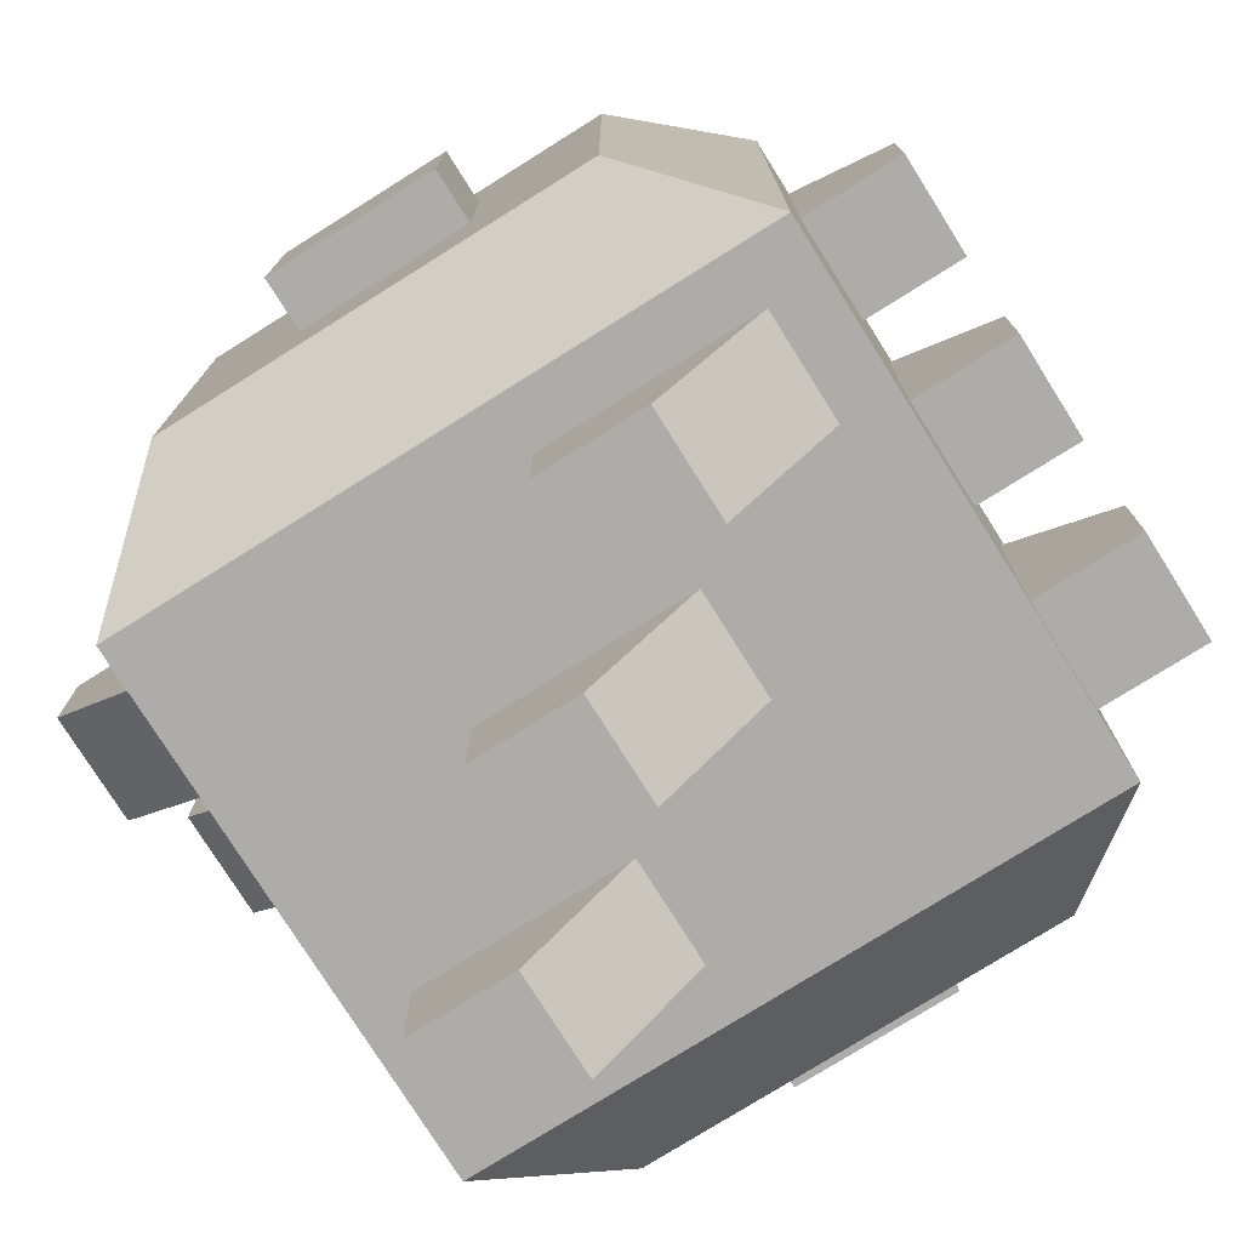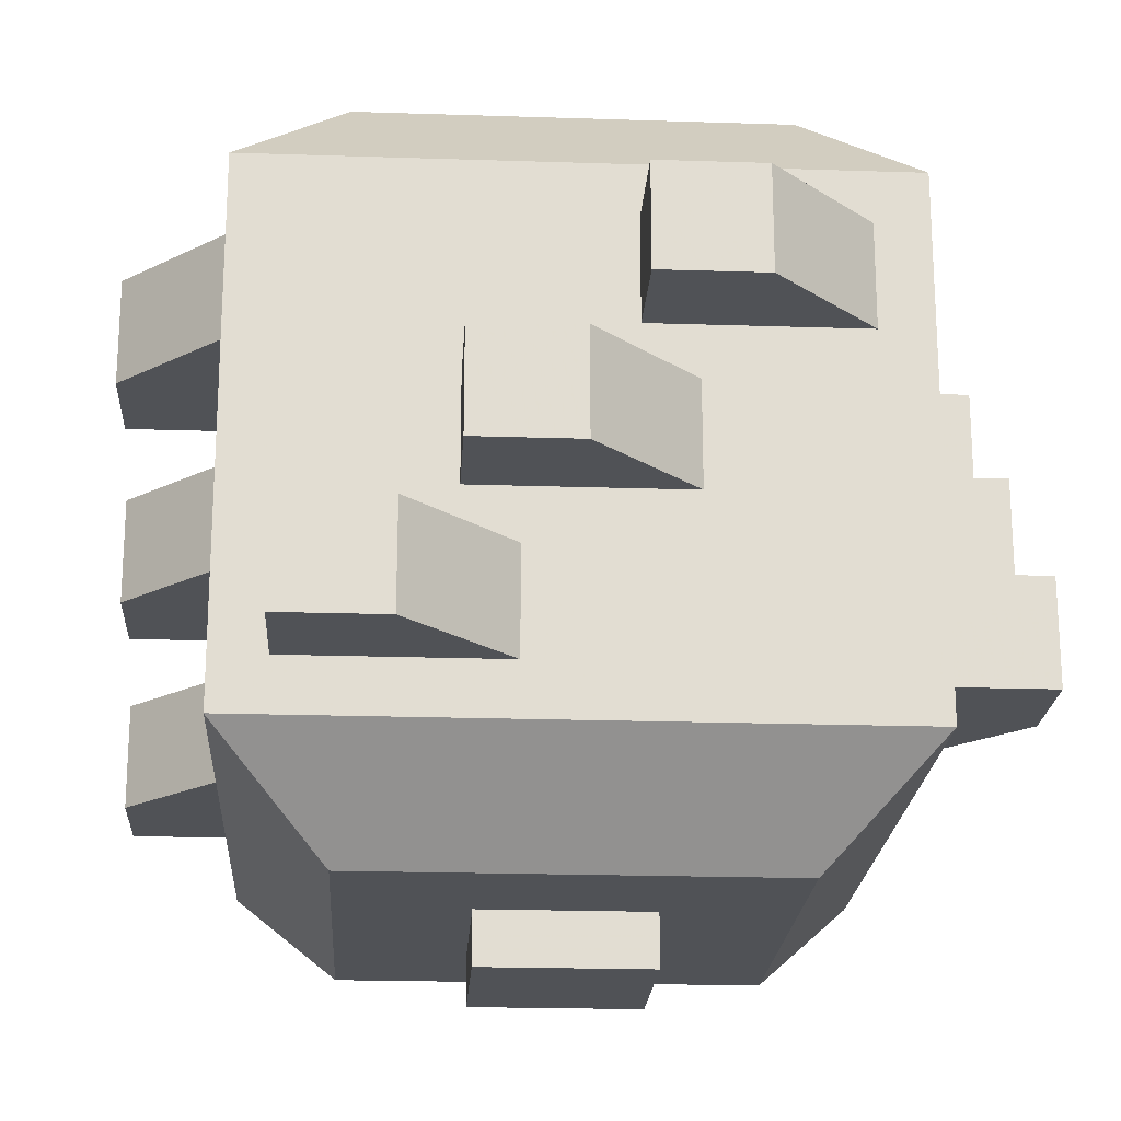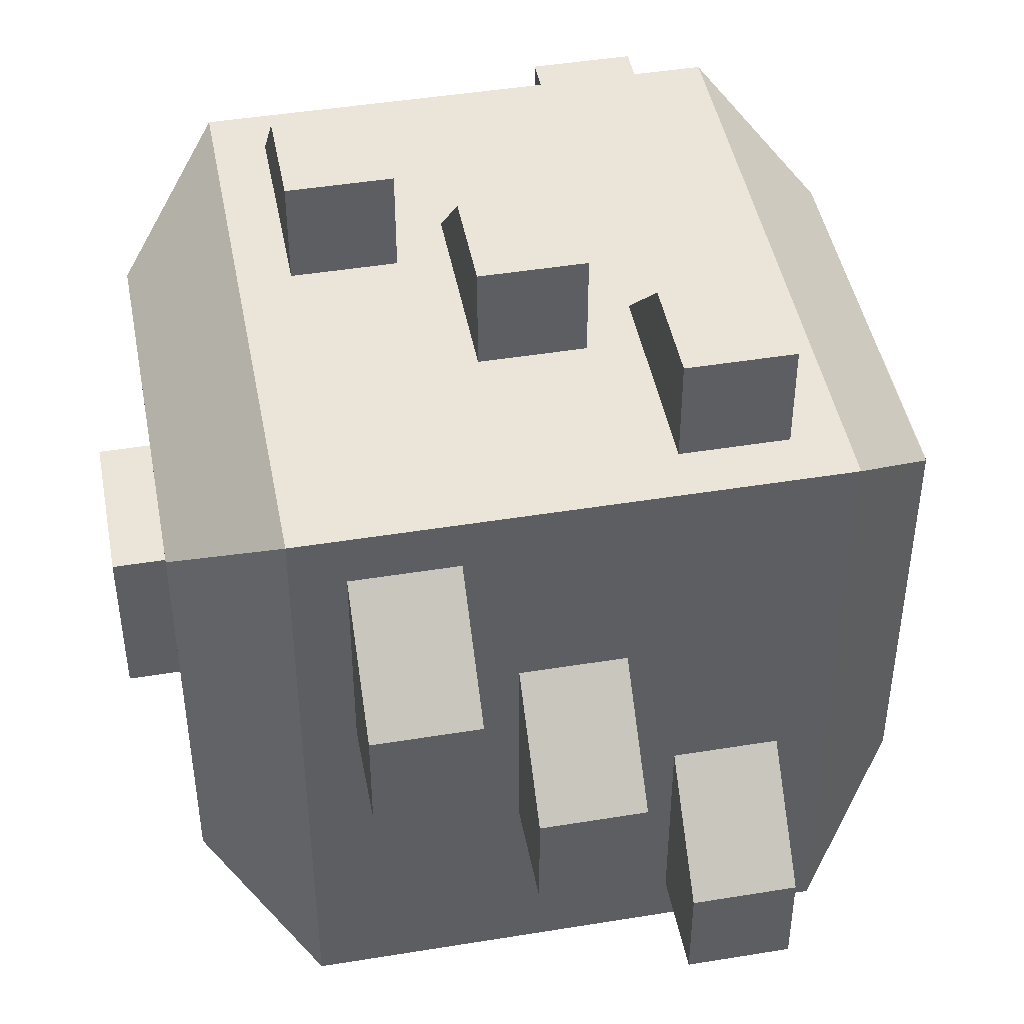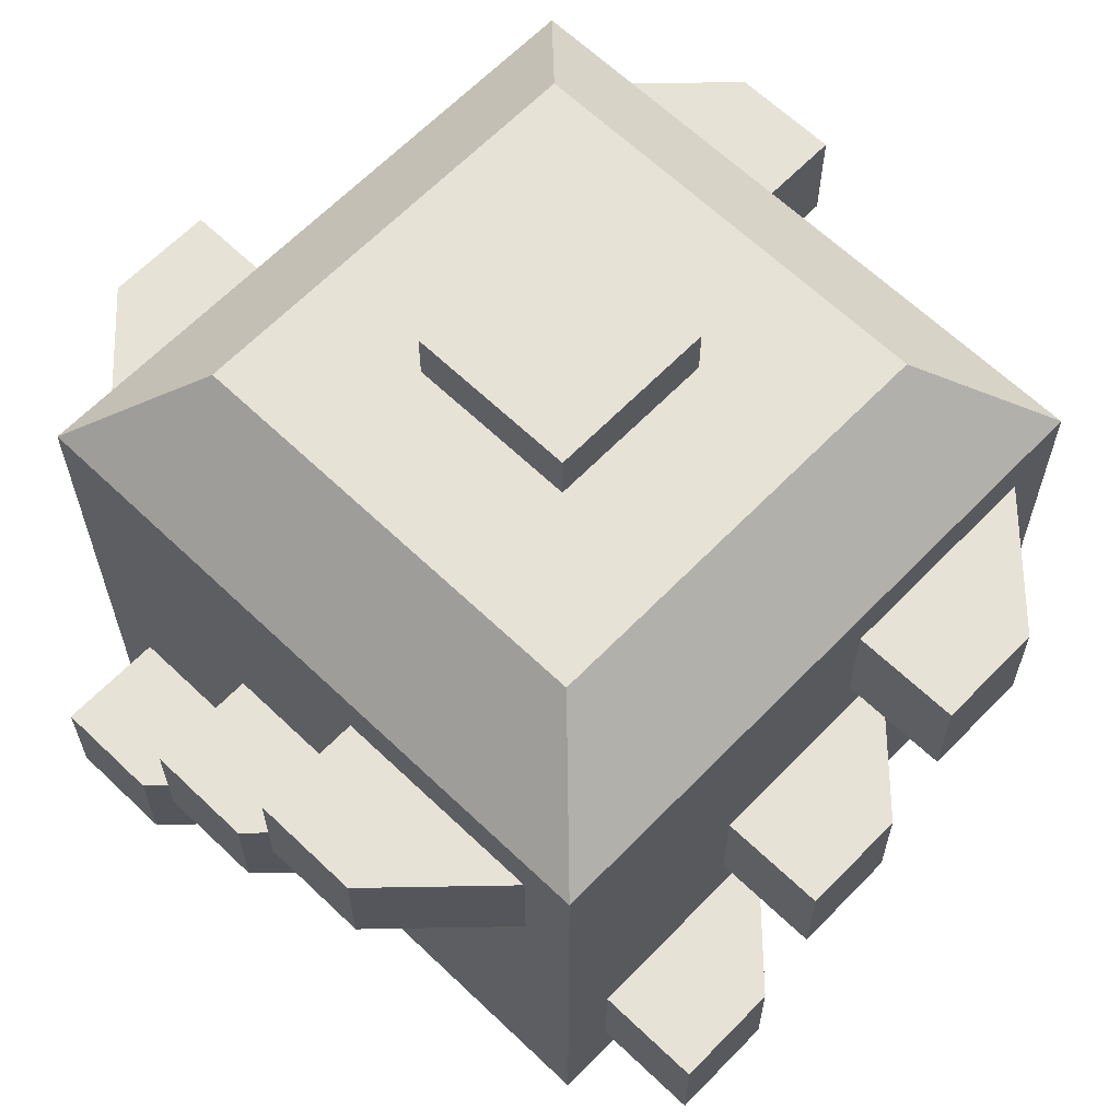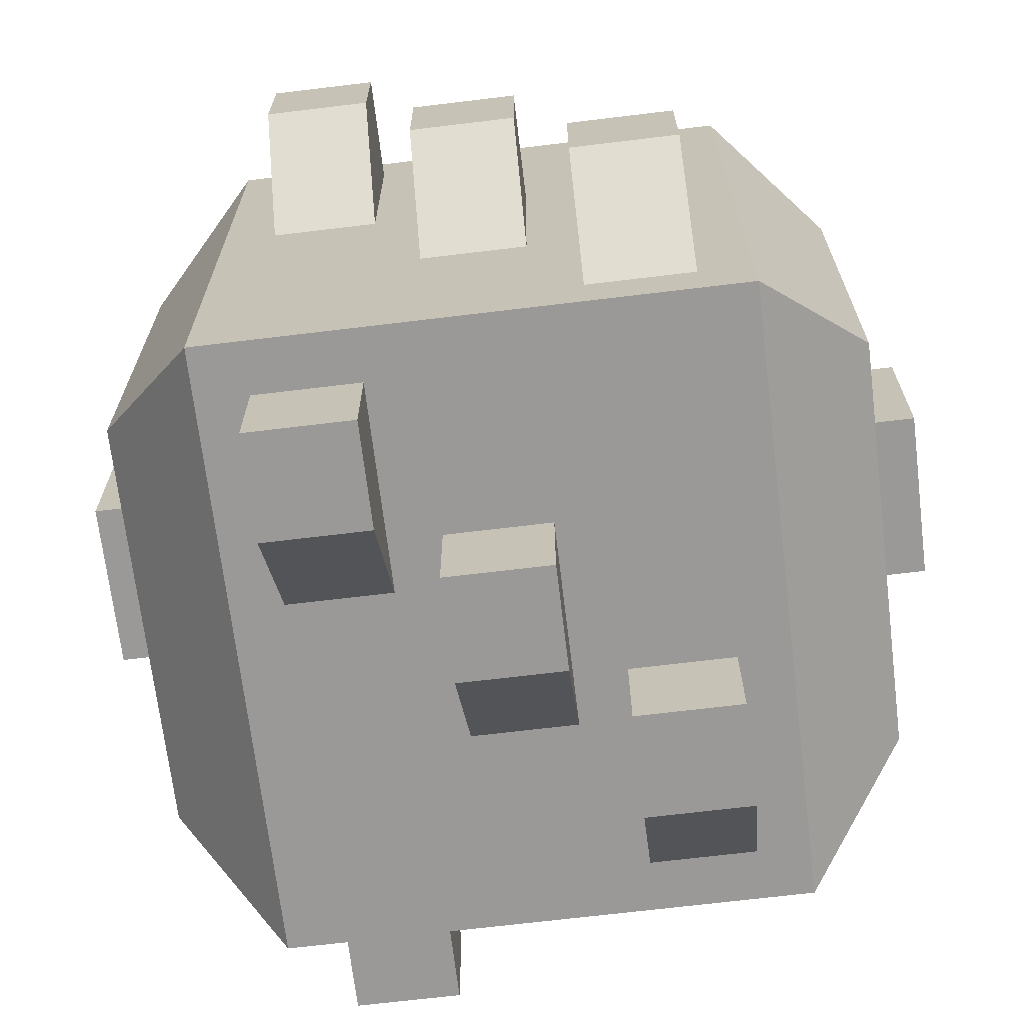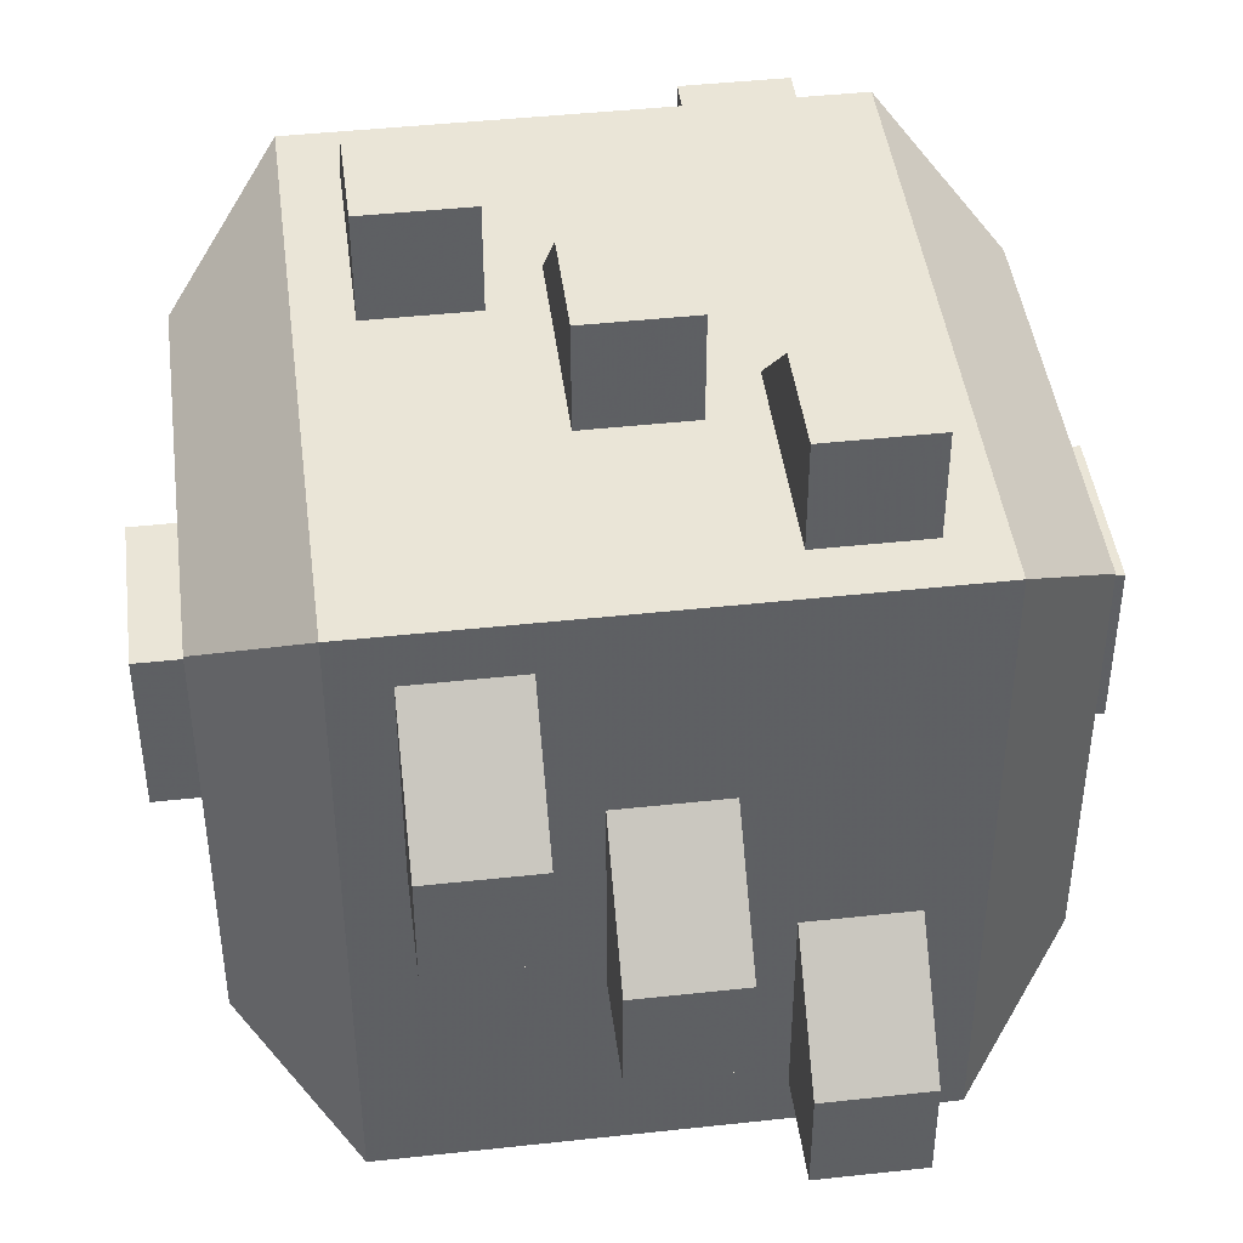
<metadata>
{"format":"obj","ext":"obj","renderer":"f3d","projection":"perspective","resolution":1024,"background":"white","views":[{"elev":-76.7,"azim":-147.9,"up":"+Z"},{"elev":-20.9,"azim":-3.4,"up":"+Y"},{"elev":45.2,"azim":-100.7,"up":"+Z"},{"elev":63.7,"azim":-46.0,"up":"+Y"},{"elev":-69.0,"azim":96.9,"up":"+Z"},{"elev":44.2,"azim":-97.3,"up":"+Z"}]}
</metadata>
<code>
v -0.1 -0.5 0.1
v -0.1 -0.5 -0.1
v 0.1 -0.5 -0.1
v 0.1 -0.5 0.1
v -0.1 0.5 0.1
v -0.1 0.5 -0.1
v 0.1 0.5 -0.1
v 0.1 0.5 0.1
f 5 6 2 1
f 6 7 3 2
f 7 8 4 3
f 8 5 1 4
f 1 2 3 4
f 8 7 6 5
v 0.375 -0.3125 -0.375
v 0.375 -0.3125 0.375
v -0.375 -0.3125 0.375
v -0.375 -0.3125 -0.375
v 0.375 0.3125 -0.375
v 0.375 0.3125 0.375
v -0.375 0.3125 0.375
v -0.375 0.3125 -0.375
v 0.25 -0.4375 -0.25
v 0.25 -0.4375 0.25
v -0.25 -0.4375 0.25
v -0.25 -0.4375 -0.25
v 0.25 0.4375 -0.25
v 0.25 0.4375 0.25
v -0.25 0.4375 0.25
v -0.25 0.4375 -0.25
f 14 13 21 22
f 11 12 20 19
f 9 13 14 10
f 10 14 15 11
f 11 15 16 12
f 13 9 12 16
f 17 18 19 20
f 21 24 23 22
f 12 9 17 20
f 16 15 23 24
f 9 10 18 17
f 15 14 22 23
f 10 11 19 18
f 13 16 24 21
v -0.0625 -0.25 0.375
v -0.3125 -0.25 0.375
v -0.0625 -0.125 0.375
v -0.3125 -0.125 0.375
v -0.1875 -0.25 0.5
v -0.3125 -0.25 0.5
v -0.1875 -0.125 0.5
v -0.3125 -0.125 0.5
v 0.125 -0.0625 0.375
v -0.125 -0.0625 0.375
v 0.125 0.0625 0.375
v -0.125 0.0625 0.375
v -0 -0.0625 0.5
v -0.125 -0.0625 0.5
v -0 0.0625 0.5
v -0.125 0.0625 0.5
v 0.3125 0.125 0.375
v 0.0625 0.125 0.375
v 0.3125 0.25 0.375
v 0.0625 0.25 0.375
v 0.1875 0.125 0.5
v 0.0625 0.125 0.5
v 0.1875 0.25 0.5
v 0.0625 0.25 0.5
v 0.375 -0.25 0.0625
v 0.375 -0.25 0.3125
v 0.375 -0.125 0.0625
v 0.375 -0.125 0.3125
v 0.5 -0.25 0.1875
v 0.5 -0.25 0.3125
v 0.5 -0.125 0.1875
v 0.5 -0.125 0.3125
v 0.375 -0.0625 -0.125
v 0.375 -0.0625 0.125
v 0.375 0.0625 -0.125
v 0.375 0.0625 0.125
v 0.5 -0.0625 0
v 0.5 -0.0625 0.125
v 0.5 0.0625 0
v 0.5 0.0625 0.125
v 0.375 0.125 -0.3125
v 0.375 0.125 -0.0625
v 0.375 0.25 -0.3125
v 0.375 0.25 -0.0625
v 0.5 0.125 -0.1875
v 0.5 0.125 -0.0625
v 0.5 0.25 -0.1875
v 0.5 0.25 -0.0625
v 0.0625 -0.25 -0.375
v 0.3125 -0.25 -0.375
v 0.0625 -0.125 -0.375
v 0.3125 -0.125 -0.375
v 0.1875 -0.25 -0.5
v 0.3125 -0.25 -0.5
v 0.1875 -0.125 -0.5
v 0.3125 -0.125 -0.5
v -0.125 -0.0625 -0.375
v 0.125 -0.0625 -0.375
v -0.125 0.0625 -0.375
v 0.125 0.0625 -0.375
v 0 -0.0625 -0.5
v 0.125 -0.0625 -0.5
v 0 0.0625 -0.5
v 0.125 0.0625 -0.5
v -0.3125 0.125 -0.375
v -0.0625 0.125 -0.375
v -0.3125 0.25 -0.375
v -0.0625 0.25 -0.375
v -0.1875 0.125 -0.5
v -0.0625 0.125 -0.5
v -0.1875 0.25 -0.5
v -0.0625 0.25 -0.5
v -0.375 -0.25 -0.0625
v -0.375 -0.25 -0.3125
v -0.375 -0.125 -0.0625
v -0.375 -0.125 -0.3125
v -0.5 -0.25 -0.1875
v -0.5 -0.25 -0.3125
v -0.5 -0.125 -0.1875
v -0.5 -0.125 -0.3125
v -0.375 -0.0625 0.125
v -0.375 -0.0625 -0.125
v -0.375 0.0625 0.125
v -0.375 0.0625 -0.125
v -0.5 -0.0625 -0
v -0.5 -0.0625 -0.125
v -0.5 0.0625 -0
v -0.5 0.0625 -0.125
v -0.375 0.125 0.3125
v -0.375 0.125 0.0625
v -0.375 0.25 0.3125
v -0.375 0.25 0.0625
v -0.5 0.125 0.1875
v -0.5 0.125 0.0625
v -0.5 0.25 0.1875
v -0.5 0.25 0.0625
f 29 31 32 30
f 28 26 30 32
f 27 28 32 31
f 26 25 29 30
f 25 27 31 29
f 37 39 40 38
f 36 34 38 40
f 35 36 40 39
f 34 33 37 38
f 33 35 39 37
f 45 47 48 46
f 44 42 46 48
f 43 44 48 47
f 42 41 45 46
f 41 43 47 45
f 53 55 56 54
f 52 50 54 56
f 51 52 56 55
f 50 49 53 54
f 49 51 55 53
f 61 63 64 62
f 60 58 62 64
f 59 60 64 63
f 58 57 61 62
f 57 59 63 61
f 69 71 72 70
f 68 66 70 72
f 67 68 72 71
f 66 65 69 70
f 65 67 71 69
f 77 79 80 78
f 76 74 78 80
f 75 76 80 79
f 74 73 77 78
f 73 75 79 77
f 85 87 88 86
f 84 82 86 88
f 83 84 88 87
f 82 81 85 86
f 81 83 87 85
f 93 95 96 94
f 92 90 94 96
f 91 92 96 95
f 90 89 93 94
f 89 91 95 93
f 101 103 104 102
f 100 98 102 104
f 99 100 104 103
f 98 97 101 102
f 97 99 103 101
f 109 111 112 110
f 108 106 110 112
f 107 108 112 111
f 106 105 109 110
f 105 107 111 109
f 117 119 120 118
f 116 114 118 120
f 115 116 120 119
f 114 113 117 118
f 113 115 119 117

</code>
